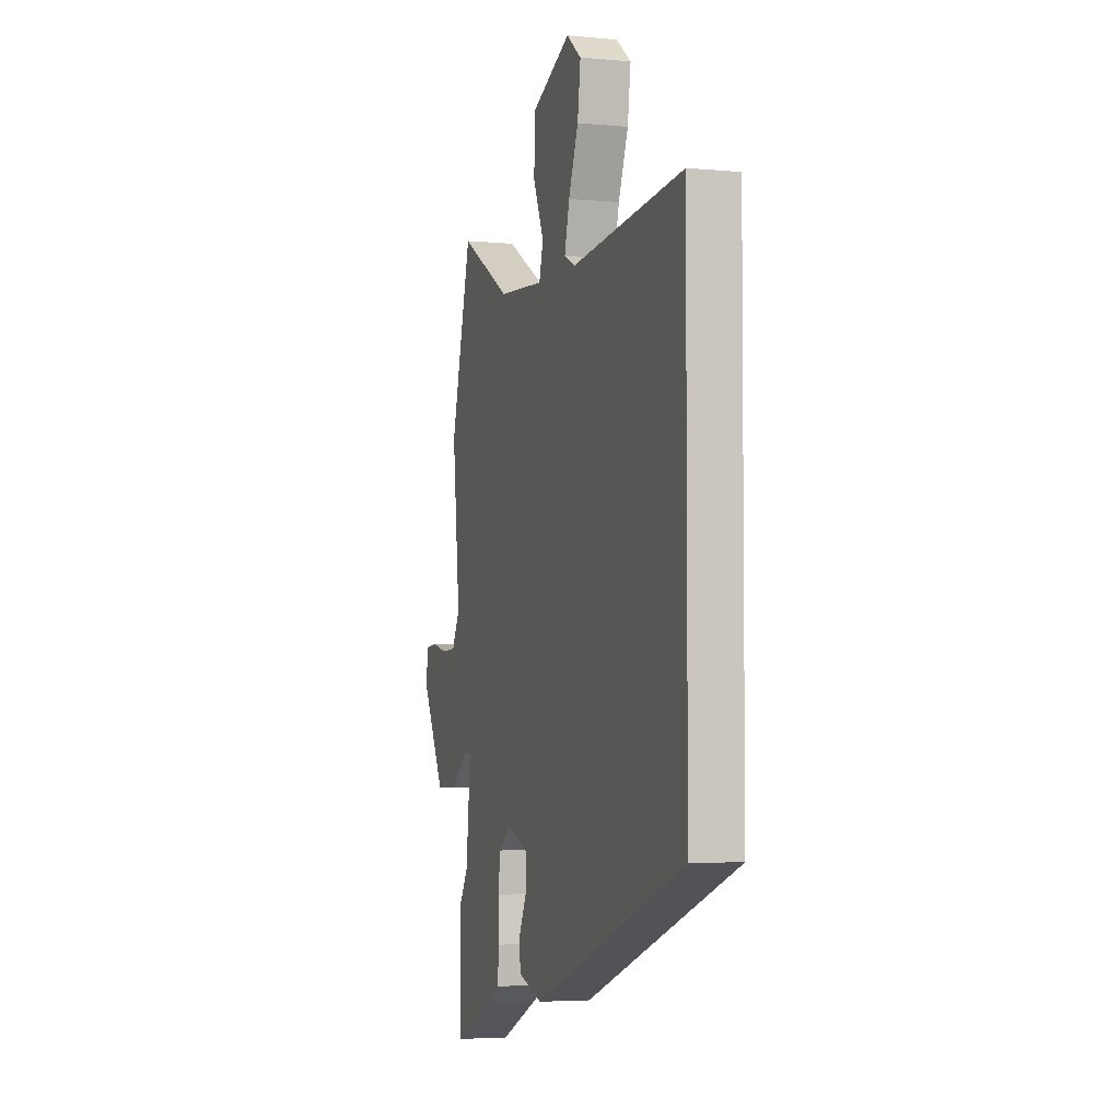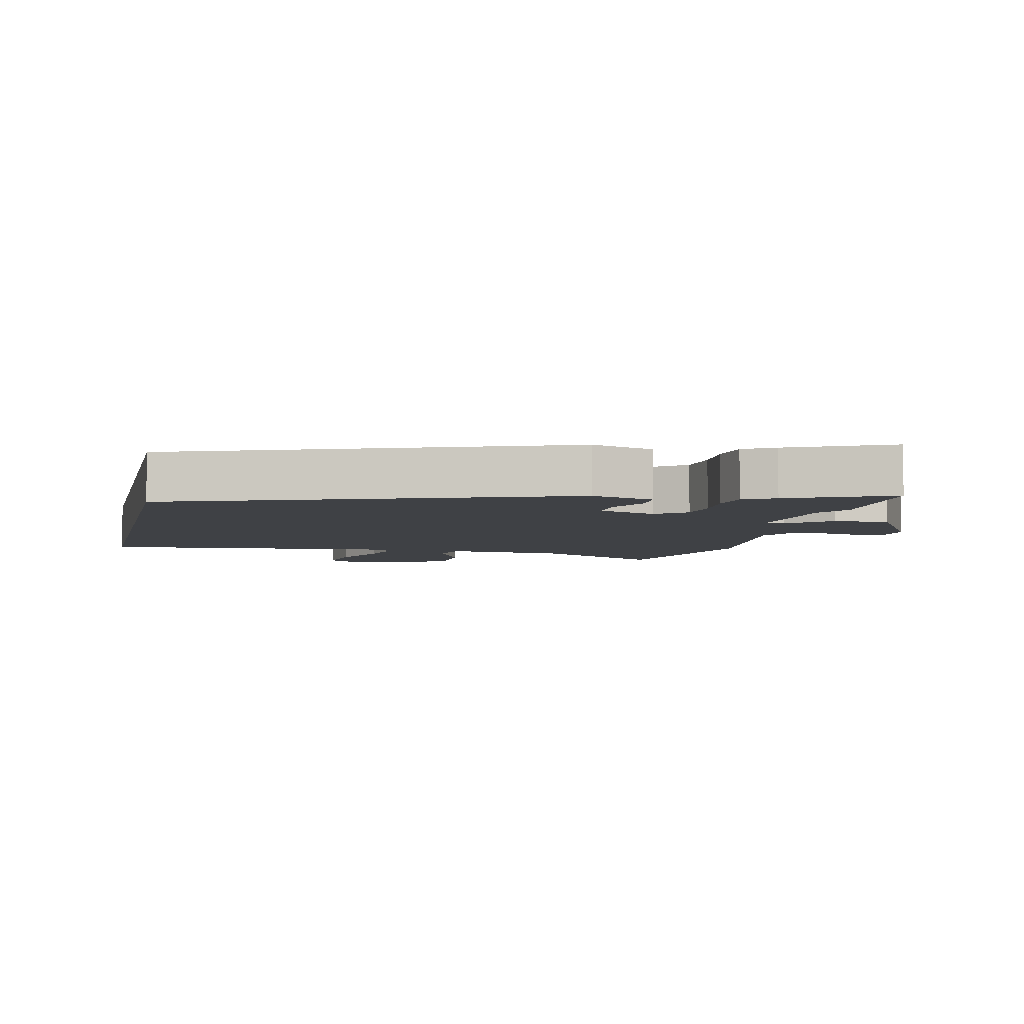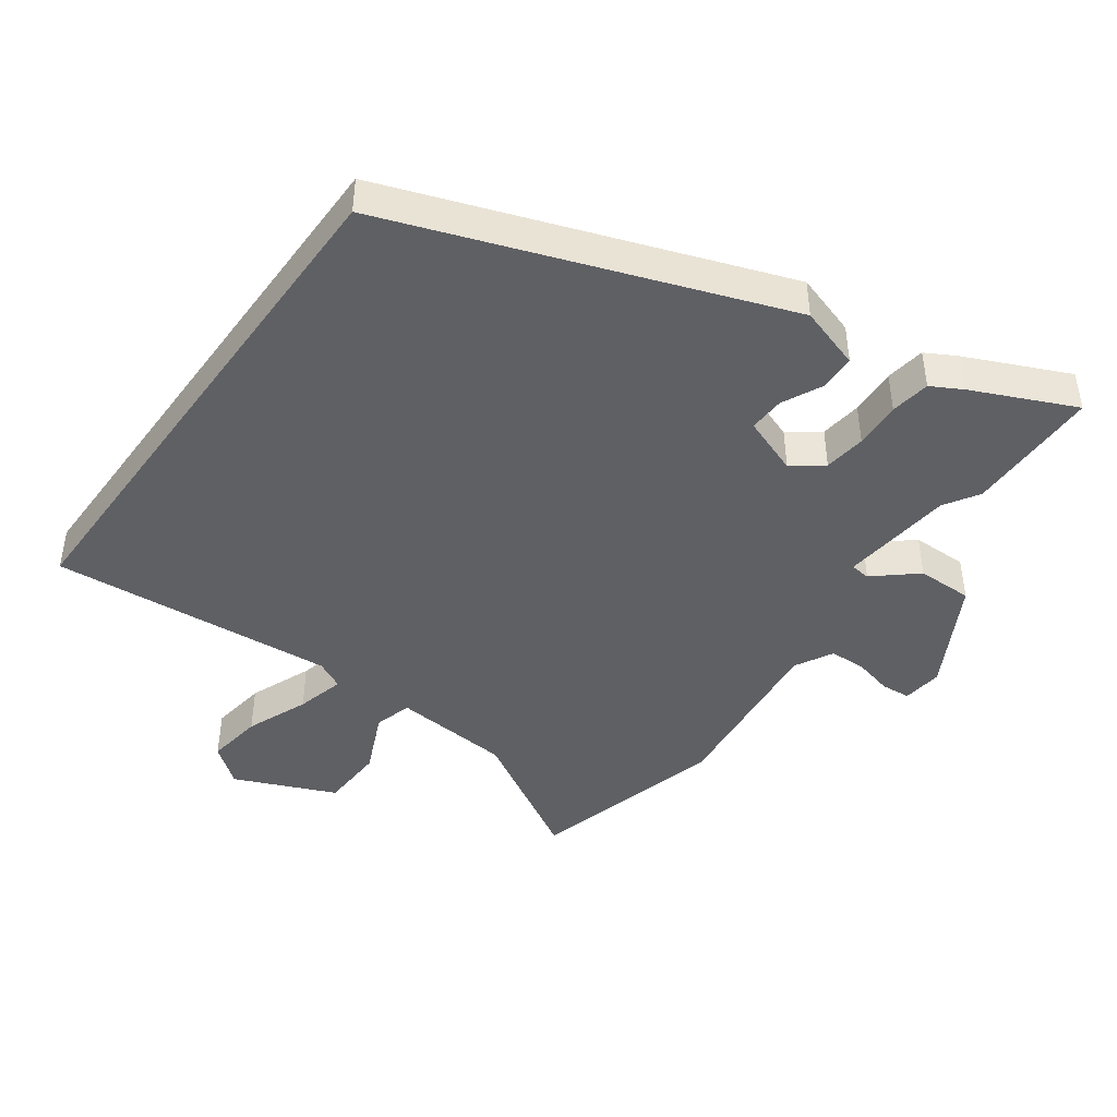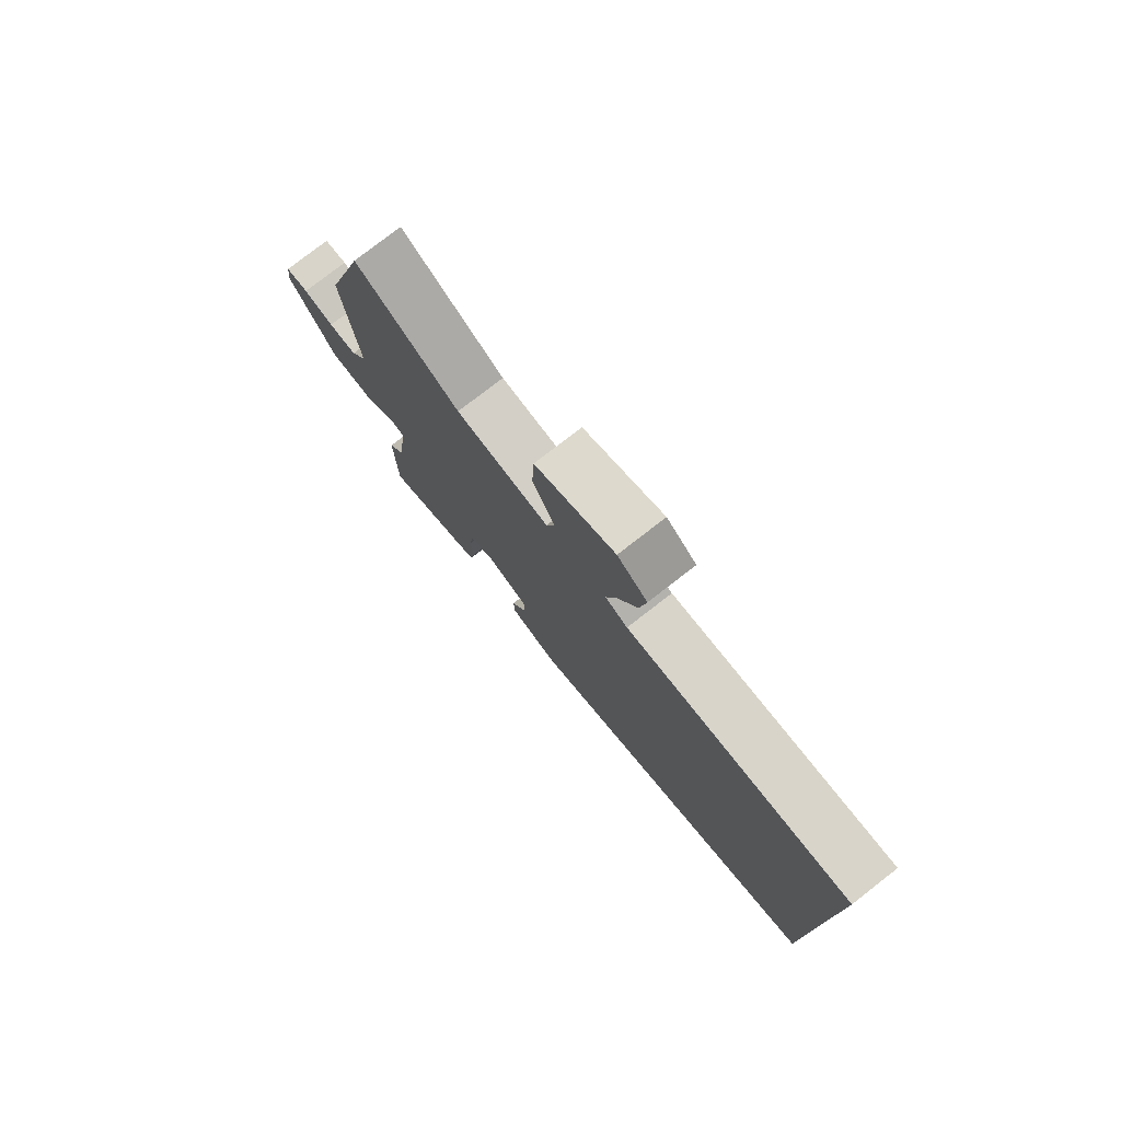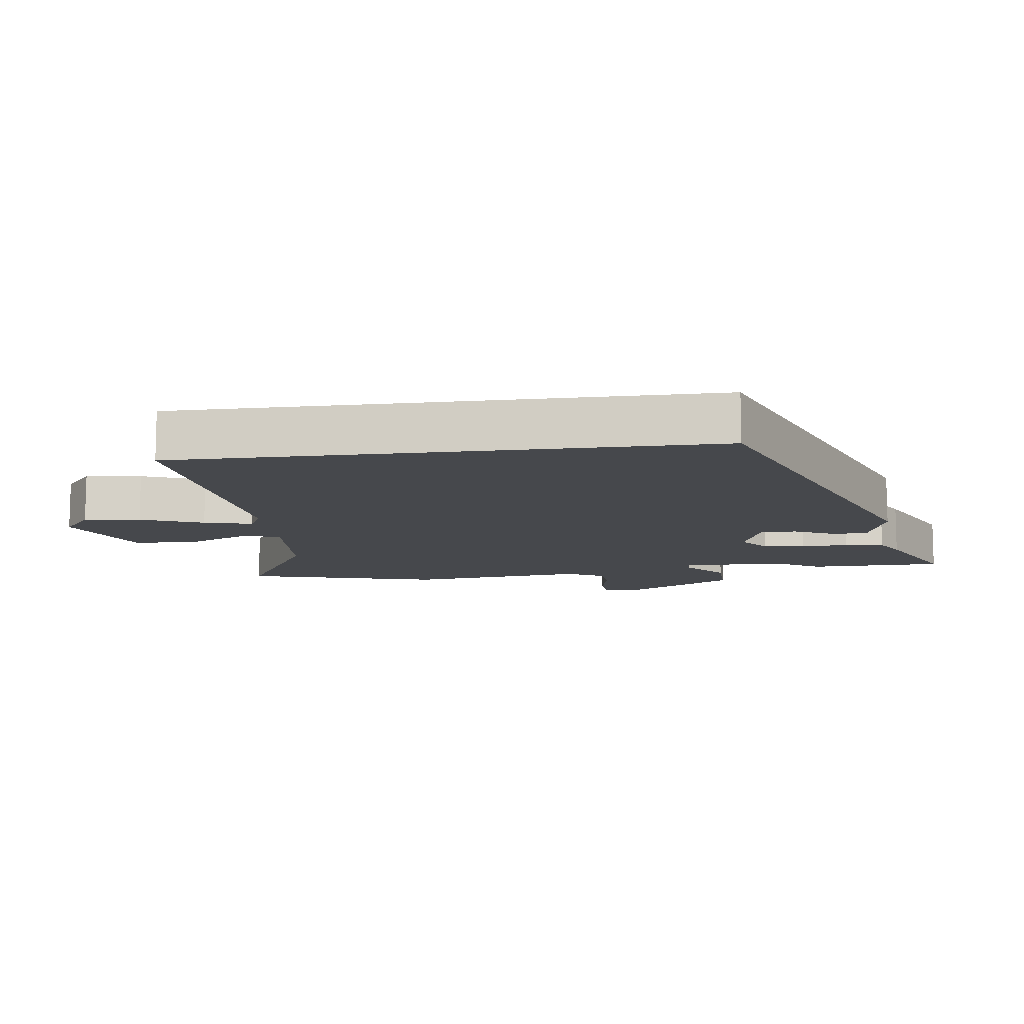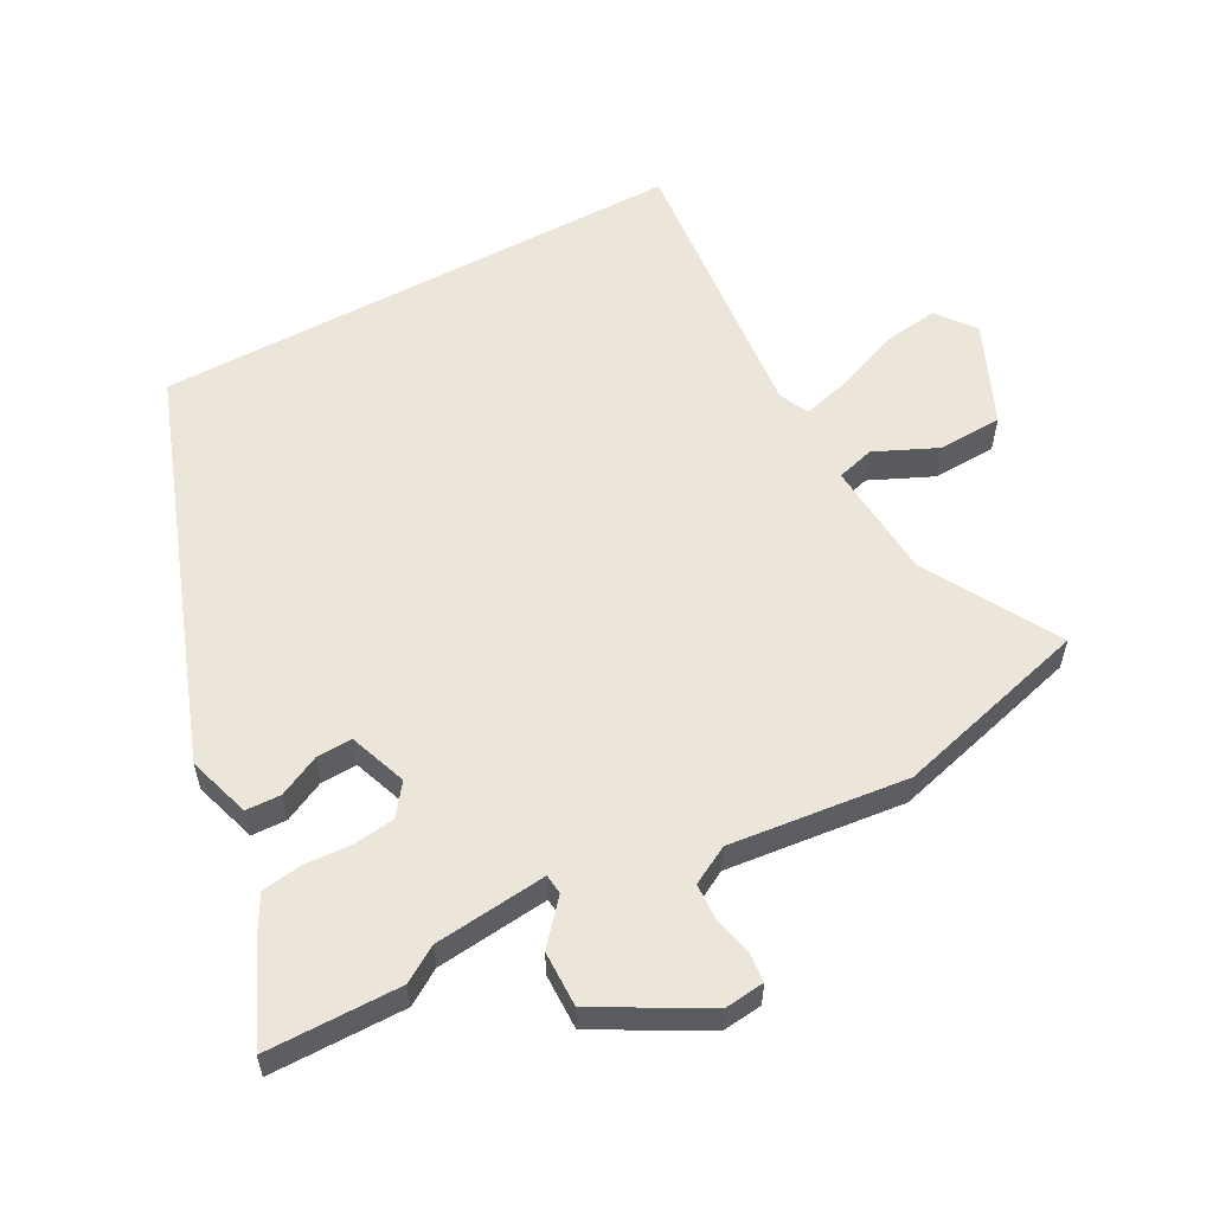
<metadata>
{"format":"obj","ext":"obj","renderer":"f3d","projection":"perspective","resolution":1024,"background":"white","views":[{"elev":-4.1,"azim":72.8,"up":"+Z"},{"elev":-5.5,"azim":167.6,"up":"+Y"},{"elev":-44.3,"azim":144.1,"up":"+Y"},{"elev":78.3,"azim":52.2,"up":"+Z"},{"elev":-11.1,"azim":97.6,"up":"+Y"},{"elev":57.5,"azim":-118.2,"up":"+Y"}]}
</metadata>
<code>
v -0.499 0.07 -0.593
v -0.501 0.07 -0.39
v -0.468 0.07 -0.337
v -0.45 0.07 -0.167
v -0.48 0.07 -0.164
v -0.543 0.07 -0.218
v -0.627 0.07 -0.219
v -0.716 0.07 -0.058
v -0.709 0.07 0.003
v -0.665 0.07 0.007
v -0.606 0.07 -0.007
v -0.551 0.07 -0.005
v -0.52 0.07 0.052
v -0.549 0.07 0.32
v -0.469 0.07 0.614
v -0.27 0.07 0.499
v -0.091 0.07 0.485
v -0.075 0.07 0.542
v -0.117 0.07 0.635
v -0.113 0.07 0.732
v 0.039 0.07 0.798
v 0.096 0.07 0.753
v 0.084 0.07 0.668
v 0.046 0.07 0.574
v 0.027 0.07 0.501
v 0.07 0.07 0.48
v 0.5 0.07 0.518
v 0.5 0.07 -0.287
v -0.087 0.07 -0.499
v -0.182 0.07 -0.469
v -0.184 0.07 -0.416
v -0.154 0.07 -0.354
v -0.152 0.07 -0.3
v -0.239 0.07 -0.268
v -0.285 0.07 -0.303
v -0.293 0.07 -0.366
v -0.289 0.07 -0.437
v -0.298 0.07 -0.497
v -0.345 0.07 -0.523
v -0.499 0 -0.593
v -0.501 0 -0.39
v -0.468 0 -0.337
v -0.45 0 -0.167
v -0.48 0 -0.164
v -0.543 0 -0.218
v -0.627 0 -0.219
v -0.716 0 -0.058
v -0.709 0 0.003
v -0.665 0 0.007
v -0.606 0 -0.007
v -0.551 0 -0.005
v -0.52 0 0.052
v -0.549 0 0.32
v -0.469 0 0.614
v -0.27 0 0.499
v -0.091 0 0.485
v -0.075 0 0.542
v -0.117 0 0.635
v -0.113 0 0.732
v 0.039 0 0.798
v 0.096 0 0.753
v 0.084 0 0.668
v 0.046 0 0.574
v 0.027 0 0.501
v 0.07 0 0.48
v 0.5 0 0.518
v 0.5 0 -0.287
v -0.087 0 -0.499
v -0.182 0 -0.469
v -0.184 0 -0.416
v -0.154 0 -0.354
v -0.152 0 -0.3
v -0.239 0 -0.268
v -0.285 0 -0.303
v -0.293 0 -0.366
v -0.289 0 -0.437
v -0.298 0 -0.497
v -0.345 0 -0.523
f 36 37 38 39
f 35 36 39 1
f 29 30 31 32
f 29 32 33
f 26 27 28 29
f 25 26 29 33
f 21 22 23 24
f 21 24 25
f 18 19 20 21
f 17 18 21 25
f 13 14 15 16
f 12 13 16 17
f 8 9 10 11
f 8 11 12
f 5 6 7 8
f 4 5 8 12
f 35 1 2 3
f 34 35 3 4
f 17 25 33 34
f 4 12 17 34
f 78 77 76 75
f 40 78 75 74
f 71 70 69 68
f 72 71 68
f 68 67 66 65
f 72 68 65 64
f 63 62 61 60
f 64 63 60
f 60 59 58 57
f 64 60 57 56
f 55 54 53 52
f 56 55 52 51
f 50 49 48 47
f 51 50 47
f 47 46 45 44
f 51 47 44 43
f 42 41 40 74
f 43 42 74 73
f 73 72 64 56
f 73 56 51 43
f 1 40 41 2
f 2 41 42 3
f 3 42 43 4
f 4 43 44 5
f 5 44 45 6
f 6 45 46 7
f 7 46 47 8
f 8 47 48 9
f 9 48 49 10
f 10 49 50 11
f 11 50 51 12
f 12 51 52 13
f 13 52 53 14
f 14 53 54 15
f 15 54 55 16
f 16 55 56 17
f 17 56 57 18
f 18 57 58 19
f 19 58 59 20
f 20 59 60 21
f 21 60 61 22
f 22 61 62 23
f 23 62 63 24
f 24 63 64 25
f 25 64 65 26
f 26 65 66 27
f 27 66 67 28
f 28 67 68 29
f 29 68 69 30
f 30 69 70 31
f 31 70 71 32
f 32 71 72 33
f 33 72 73 34
f 34 73 74 35
f 35 74 75 36
f 36 75 76 37
f 37 76 77 38
f 38 77 78 39
f 39 78 40 1

</code>
